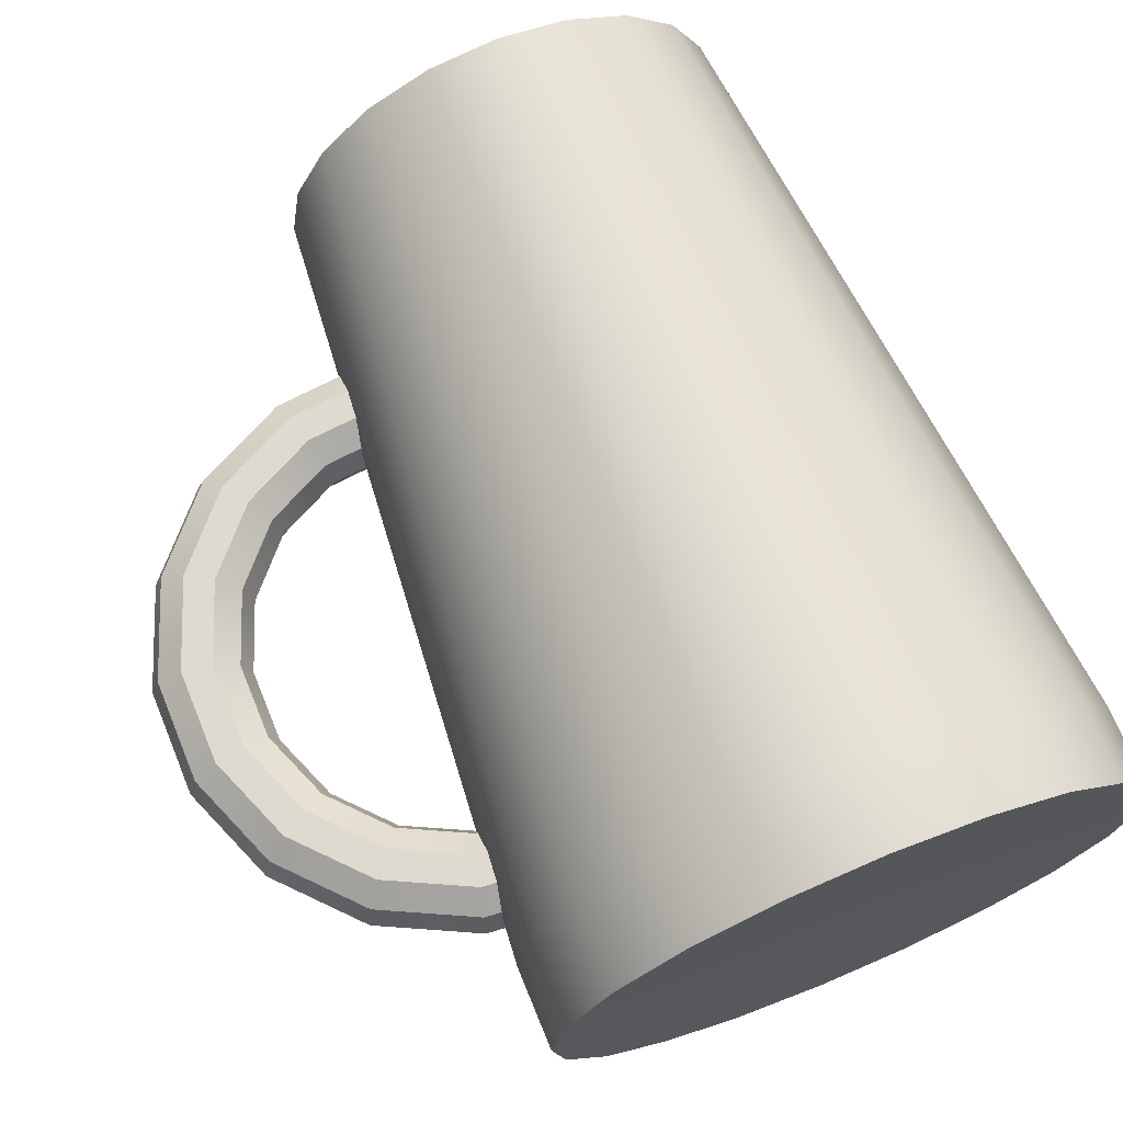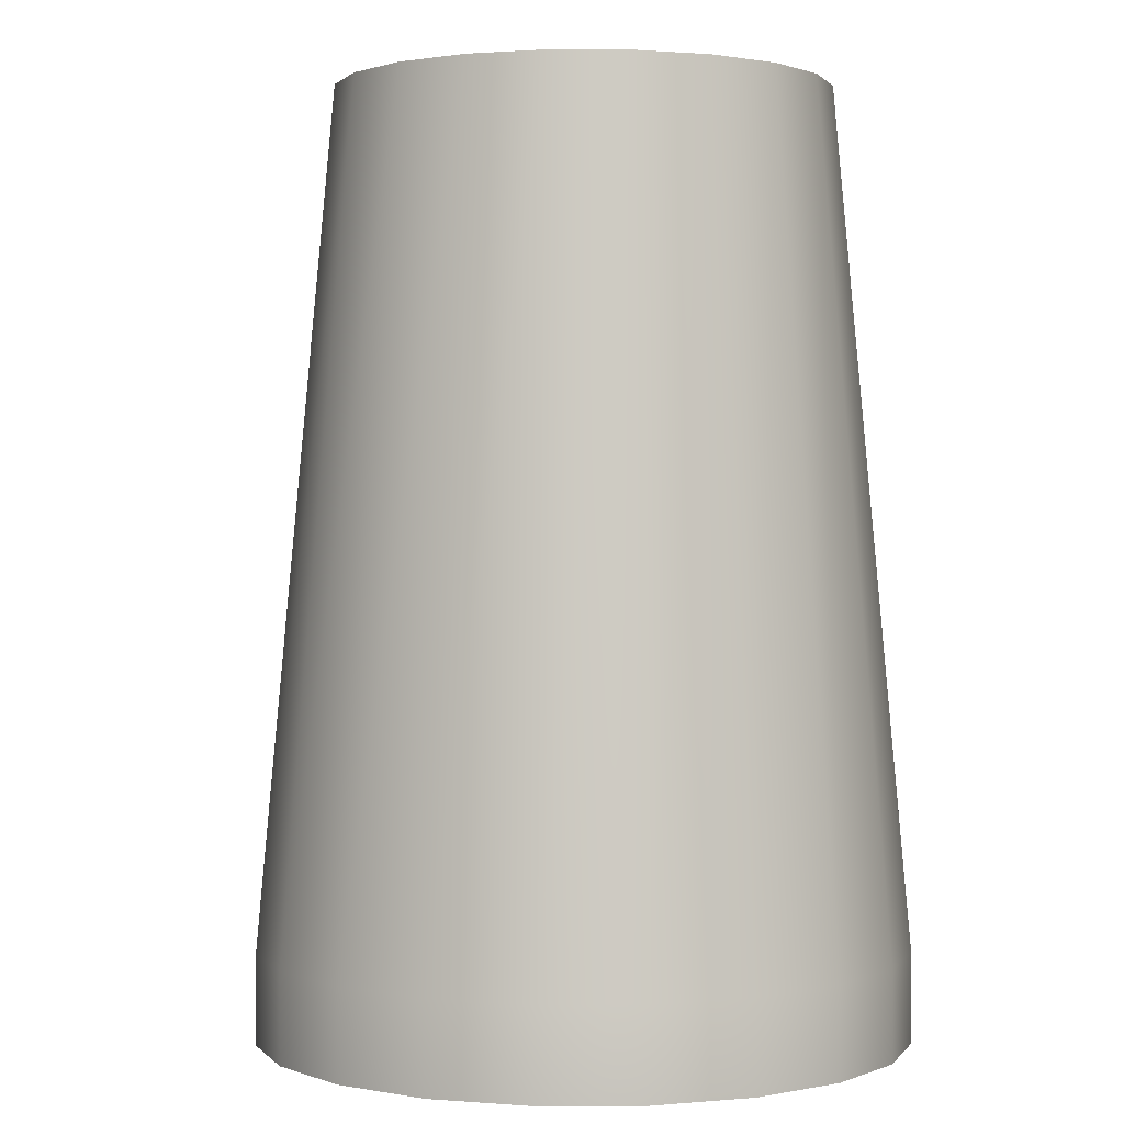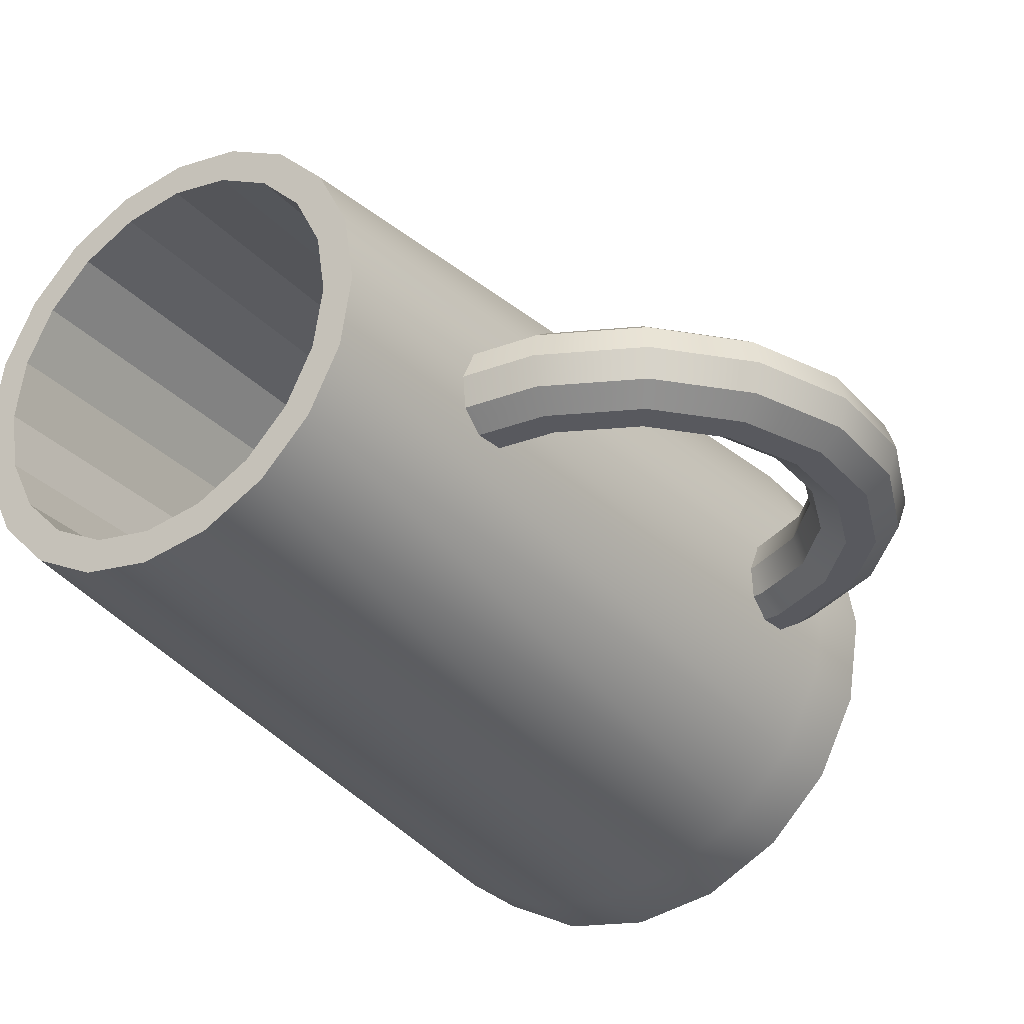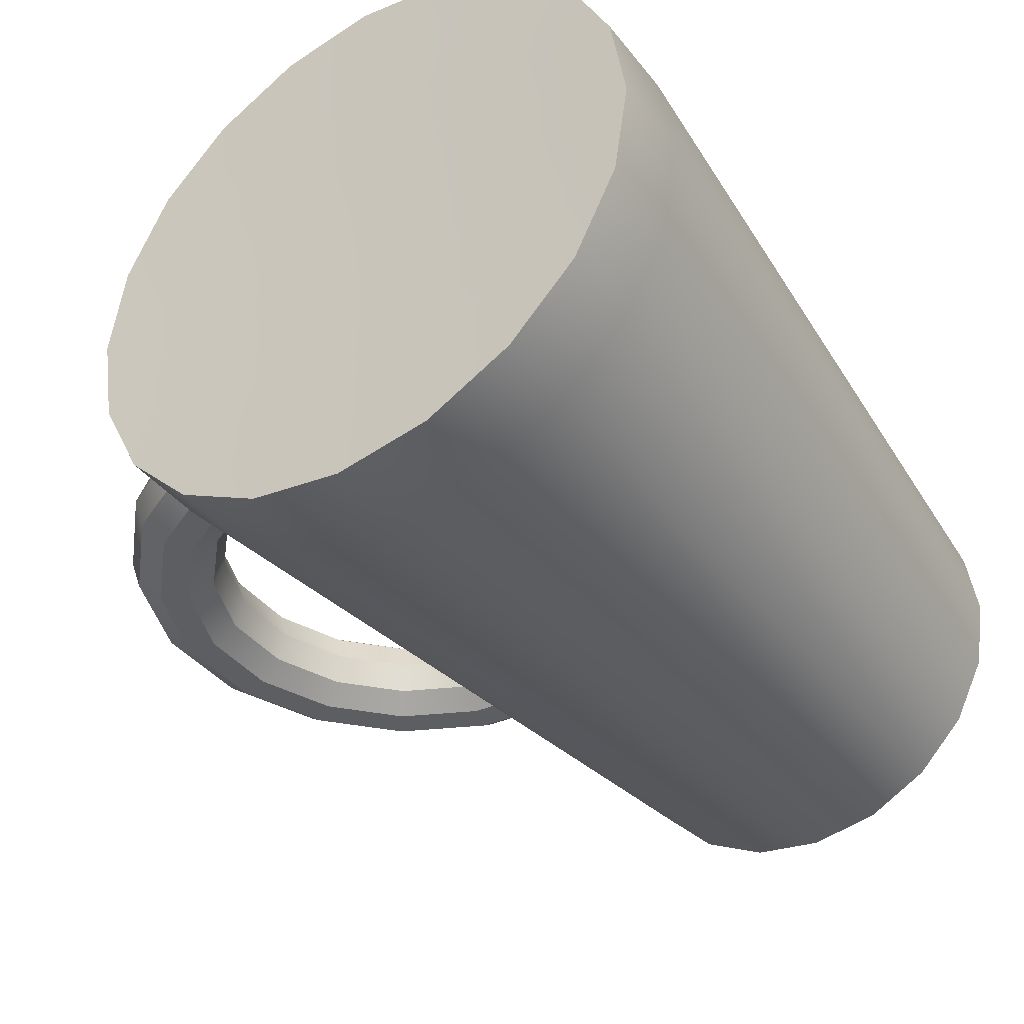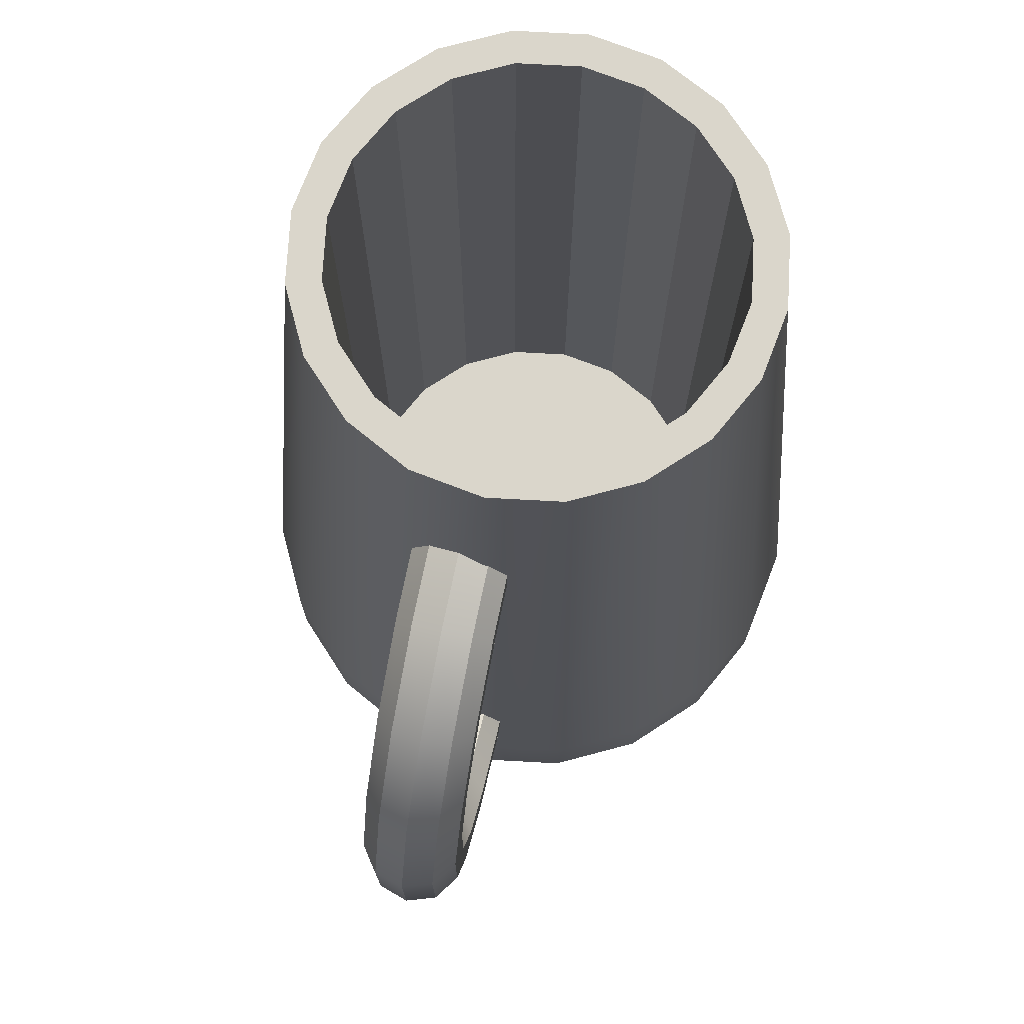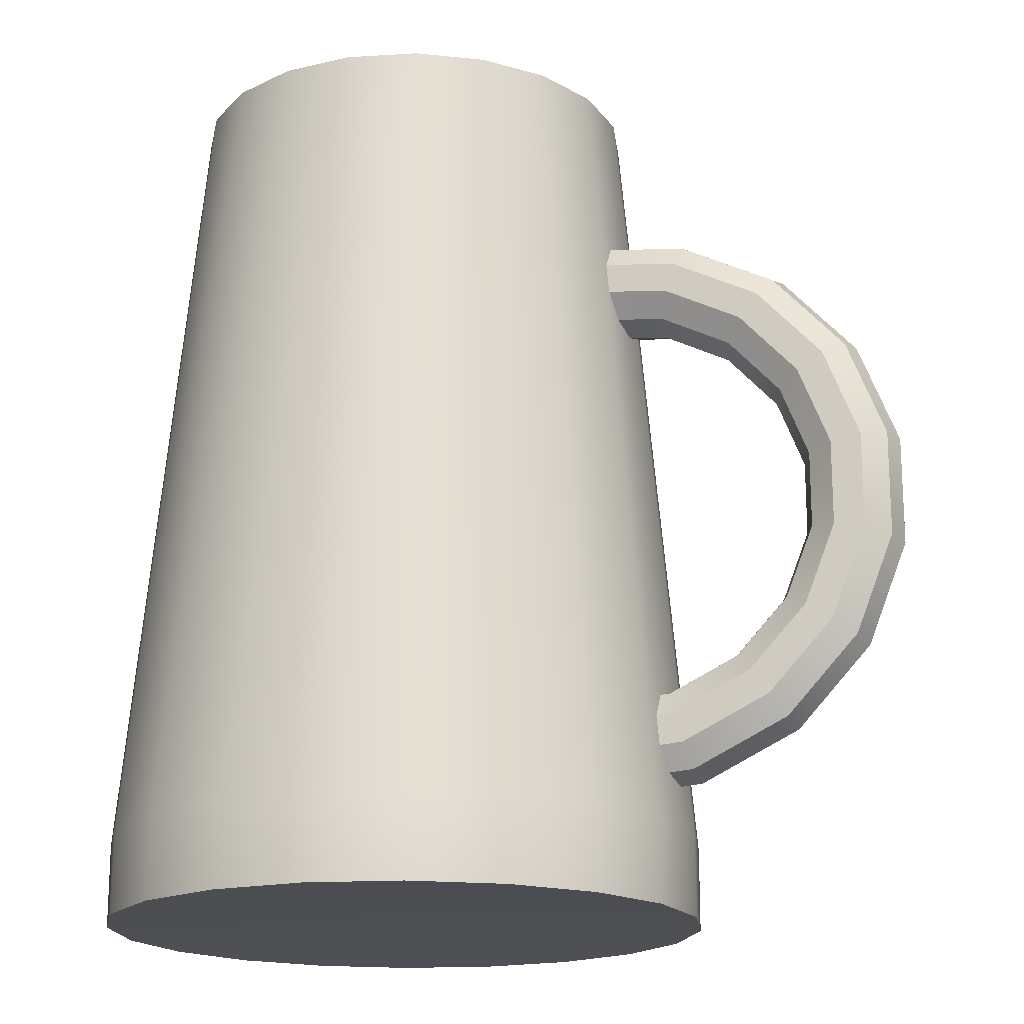
<metadata>
{"format":"obj","ext":"obj","renderer":"f3d","projection":"perspective","resolution":1024,"background":"white","views":[{"elev":70.8,"azim":-22.3,"up":"+Z"},{"elev":1.2,"azim":80.1,"up":"+Y"},{"elev":-30.4,"azim":-146.1,"up":"+Z"},{"elev":-39.0,"azim":33.9,"up":"+Z"},{"elev":73.8,"azim":-77.9,"up":"+Y"},{"elev":-17.9,"azim":-164.3,"up":"+Y"}]}
</metadata>
<code>
g default
v -676.4 69.79 -1745
v -678.4 69.97 -1745
v -680.2 70.86 -1745
v -681.5 72.33 -1745
v -682.2 74.19 -1745
v -682.2 76.18 -1745
v -681.5 78.04 -1745
v -680.2 79.51 -1745
v -678.4 80.4 -1745
v -676.4 80.58 -1745
v -676.4 69.53 -1746
v -678.5 69.72 -1746
v -680.3 70.65 -1746
v -681.7 72.2 -1746
v -682.5 74.14 -1746
v -682.5 76.23 -1746
v -681.7 78.17 -1746
v -680.3 79.71 -1746
v -678.5 80.64 -1746
v -676.4 80.84 -1746
v -676.3 68.86 -1747
v -678.7 69.07 -1747
v -680.7 70.11 -1747
v -682.3 71.84 -1747
v -683.2 74.02 -1747
v -683.2 76.35 -1747
v -682.3 78.53 -1747
v -680.7 80.25 -1747
v -678.7 81.3 -1747
v -676.3 81.51 -1747
v -676.3 68.02 -1747
v -678.9 68.27 -1747
v -681.3 69.45 -1747
v -683 71.4 -1747
v -684 73.86 -1747
v -684 76.51 -1747
v -683 78.97 -1747
v -681.3 80.92 -1747
v -678.9 82.1 -1747
v -676.3 82.34 -1747
v -676.2 67.35 -1746
v -679.1 67.62 -1746
v -681.7 68.9 -1746
v -683.6 71.04 -1746
v -684.7 73.74 -1746
v -684.7 76.63 -1746
v -683.6 79.33 -1746
v -681.7 81.46 -1746
v -679.1 82.75 -1746
v -676.2 83.02 -1746
v -676.2 67.09 -1745
v -679.1 67.37 -1745
v -681.8 68.7 -1745
v -683.8 70.91 -1745
v -684.9 73.69 -1745
v -684.9 76.68 -1745
v -683.8 79.46 -1745
v -681.8 81.67 -1745
v -679.1 83 -1745
v -676.2 83.28 -1745
v -676.2 67.35 -1744
v -679.1 67.62 -1744
v -681.7 68.9 -1744
v -683.6 71.04 -1744
v -684.7 73.74 -1744
v -684.7 76.63 -1744
v -683.6 79.33 -1744
v -681.7 81.46 -1744
v -679.1 82.75 -1744
v -676.2 83.02 -1744
v -676.3 68.02 -1744
v -678.9 68.27 -1744
v -681.3 69.45 -1744
v -683 71.4 -1744
v -684 73.86 -1744
v -684 76.51 -1744
v -683 78.97 -1744
v -681.3 80.92 -1744
v -678.9 82.1 -1744
v -676.3 82.34 -1744
v -676.3 68.86 -1744
v -678.7 69.07 -1744
v -680.7 70.11 -1744
v -682.3 71.84 -1744
v -683.2 74.02 -1744
v -683.2 76.35 -1744
v -682.3 78.53 -1744
v -680.7 80.25 -1744
v -678.7 81.3 -1744
v -676.3 81.51 -1744
v -676.4 69.53 -1744
v -678.5 69.72 -1744
v -680.3 70.65 -1744
v -681.7 72.2 -1744
v -682.5 74.14 -1744
v -682.5 76.23 -1744
v -681.7 78.17 -1744
v -680.3 79.71 -1744
v -678.5 80.64 -1744
v -676.4 80.84 -1744
v -662.7 63.88 -1747
v -663.9 63.88 -1749
v -665.7 63.88 -1751
v -668 63.88 -1752
v -670.5 63.88 -1753
v -673.1 63.88 -1752
v -675.4 63.88 -1751
v -677.2 63.88 -1749
v -678.4 63.88 -1747
v -678.8 63.88 -1745
v -678.4 63.88 -1742
v -677.2 63.88 -1740
v -675.4 63.88 -1738
v -673.1 63.88 -1737
v -670.5 63.88 -1736
v -668 63.88 -1737
v -665.7 63.88 -1738
v -663.9 63.88 -1740
v -662.7 63.88 -1742
v -662.3 63.88 -1745
v -664.6 87.63 -1747
v -665.5 87.63 -1748
v -666.9 87.63 -1750
v -668.6 87.63 -1751
v -670.5 87.63 -1751
v -672.5 87.63 -1751
v -674.2 87.63 -1750
v -675.6 87.63 -1748
v -676.5 87.63 -1747
v -676.8 87.63 -1745
v -676.5 87.63 -1743
v -675.6 87.63 -1741
v -674.2 87.63 -1740
v -672.5 87.63 -1739
v -670.5 87.63 -1738
v -668.6 87.63 -1739
v -666.9 87.63 -1740
v -665.5 87.63 -1741
v -664.6 87.63 -1743
v -664.3 87.63 -1745
v -670.5 64.16 -1745
v -662.7 66.15 -1747
v -663.9 66.15 -1749
v -665.7 66.15 -1751
v -668 66.15 -1752
v -670.5 66.15 -1753
v -673.1 66.15 -1752
v -675.4 66.15 -1751
v -677.2 66.15 -1749
v -678.4 66.15 -1747
v -678.8 66.15 -1745
v -678.4 66.15 -1742
v -677.2 66.15 -1740
v -675.4 66.15 -1738
v -673.1 66.15 -1737
v -670.5 66.15 -1736
v -668 66.15 -1737
v -665.7 66.15 -1738
v -663.9 66.15 -1740
v -662.7 66.15 -1742
v -662.3 66.15 -1745
v -665.5 87.63 -1746
v -666.2 87.63 -1748
v -667.4 87.63 -1749
v -668.9 87.63 -1750
v -670.5 87.63 -1750
v -672.2 87.63 -1750
v -673.7 87.63 -1749
v -674.9 87.63 -1748
v -675.6 87.63 -1746
v -675.9 87.63 -1745
v -675.6 87.63 -1743
v -674.9 87.63 -1741
v -673.7 87.63 -1740
v -672.2 87.63 -1740
v -670.5 87.63 -1739
v -668.9 87.63 -1740
v -667.4 87.63 -1740
v -666.2 87.63 -1741
v -665.5 87.63 -1743
v -665.2 87.63 -1745
v -665.5 66.37 -1746
v -666.2 66.37 -1748
v -670.5 66.37 -1745
v -667.4 66.37 -1749
v -668.9 66.37 -1750
v -670.5 66.37 -1750
v -672.2 66.37 -1750
v -673.7 66.37 -1749
v -674.9 66.37 -1748
v -675.6 66.37 -1746
v -675.9 66.37 -1745
v -675.6 66.37 -1743
v -674.9 66.37 -1741
v -673.7 66.37 -1740
v -672.2 66.37 -1740
v -670.5 66.37 -1739
v -668.9 66.37 -1740
v -667.4 66.37 -1740
v -666.2 66.37 -1741
v -665.5 66.37 -1743
v -665.2 66.37 -1745
v -670.5 64.07 -1742
v -670.5 64 -1740
v -670.5 63.94 -1738
v -670.5 64.07 -1747
v -670.5 64 -1749
v -670.5 63.94 -1751
g CANECA_MESH
f 2 1 11 12
f 3 2 12 13
f 4 3 13 14
f 5 4 14 15
f 6 5 15 16
f 7 6 16 17
f 8 7 17 18
f 9 8 18 19
f 10 9 19 20
f 12 11 21 22
f 13 12 22 23
f 14 13 23 24
f 15 14 24 25
f 16 15 25 26
f 17 16 26 27
f 18 17 27 28
f 19 18 28 29
f 20 19 29 30
f 22 21 31 32
f 23 22 32 33
f 24 23 33 34
f 25 24 34 35
f 26 25 35 36
f 27 26 36 37
f 28 27 37 38
f 29 28 38 39
f 30 29 39 40
f 32 31 41 42
f 33 32 42 43
f 34 33 43 44
f 35 34 44 45
f 36 35 45 46
f 37 36 46 47
f 38 37 47 48
f 39 38 48 49
f 40 39 49 50
f 42 41 51 52
f 43 42 52 53
f 44 43 53 54
f 45 44 54 55
f 46 45 55 56
f 47 46 56 57
f 48 47 57 58
f 49 48 58 59
f 50 49 59 60
f 52 51 61 62
f 53 52 62 63
f 54 53 63 64
f 55 54 64 65
f 56 55 65 66
f 57 56 66 67
f 58 57 67 68
f 59 58 68 69
f 60 59 69 70
f 62 61 71 72
f 63 62 72 73
f 64 63 73 74
f 65 64 74 75
f 66 65 75 76
f 67 66 76 77
f 68 67 77 78
f 69 68 78 79
f 70 69 79 80
f 72 71 81 82
f 73 72 82 83
f 74 73 83 84
f 75 74 84 85
f 76 75 85 86
f 77 76 86 87
f 78 77 87 88
f 79 78 88 89
f 80 79 89 90
f 82 81 91 92
f 83 82 92 93
f 84 83 93 94
f 85 84 94 95
f 86 85 95 96
f 87 86 96 97
f 88 87 97 98
f 89 88 98 99
f 90 89 99 100
f 92 91 1 2
f 93 92 2 3
f 94 93 3 4
f 95 94 4 5
f 96 95 5 6
f 97 96 6 7
f 98 97 7 8
f 99 98 8 9
f 100 99 9 10
f 10 20 50 60
f 60 70 100 10
f 20 30 40 50
f 70 80 90 100
f 61 51 1 91
f 11 1 51 41
f 21 11 41 31
f 71 61 91 81
f 142 143 122 121
f 143 144 123 122
f 144 145 124 123
f 145 146 125 124
f 146 147 126 125
f 147 148 127 126
f 148 149 128 127
f 149 150 129 128
f 150 151 130 129
f 151 152 131 130
f 152 153 132 131
f 153 154 133 132
f 154 155 134 133
f 155 156 135 134
f 156 157 136 135
f 157 158 137 136
f 158 159 138 137
f 159 160 139 138
f 160 161 140 139
f 161 142 121 140
f 208 107 106 105
f 203 111 110 141
f 119 203 141 120
f 104 103 208 105
f 182 183 184
f 183 185 184
f 185 186 184
f 186 187 184
f 187 188 184
f 188 189 184
f 189 190 184
f 190 191 184
f 191 192 184
f 192 193 184
f 193 194 184
f 194 195 184
f 195 196 184
f 196 197 184
f 197 198 184
f 198 199 184
f 199 200 184
f 200 201 184
f 201 202 184
f 202 182 184
f 101 102 143 142
f 102 103 144 143
f 103 104 145 144
f 104 105 146 145
f 105 106 147 146
f 106 107 148 147
f 107 108 149 148
f 108 109 150 149
f 109 110 151 150
f 110 111 152 151
f 111 112 153 152
f 112 113 154 153
f 113 114 155 154
f 114 115 156 155
f 115 116 157 156
f 116 117 158 157
f 117 118 159 158
f 118 119 160 159
f 119 120 161 160
f 120 101 142 161
f 121 122 163 162
f 122 123 164 163
f 123 124 165 164
f 124 125 166 165
f 125 126 167 166
f 126 127 168 167
f 127 128 169 168
f 128 129 170 169
f 129 130 171 170
f 130 131 172 171
f 131 132 173 172
f 132 133 174 173
f 133 134 175 174
f 134 135 176 175
f 135 136 177 176
f 136 137 178 177
f 137 138 179 178
f 138 139 180 179
f 139 140 181 180
f 140 121 162 181
f 162 163 183 182
f 163 164 185 183
f 164 165 186 185
f 165 166 187 186
f 166 167 188 187
f 167 168 189 188
f 168 169 190 189
f 169 170 191 190
f 170 171 192 191
f 171 172 193 192
f 172 173 194 193
f 173 174 195 194
f 174 175 196 195
f 175 176 197 196
f 176 177 198 197
f 177 178 199 198
f 178 179 200 199
f 179 180 201 200
f 180 181 202 201
f 181 162 182 202
f 119 118 204 203
f 204 112 111 203
f 204 118 117 205
f 205 113 112 204
f 205 117 116 115
f 114 113 205 115
f 206 101 120 141
f 109 206 141 110
f 207 102 101 206
f 109 108 207 206
f 208 103 102 207
f 207 108 107 208

</code>
